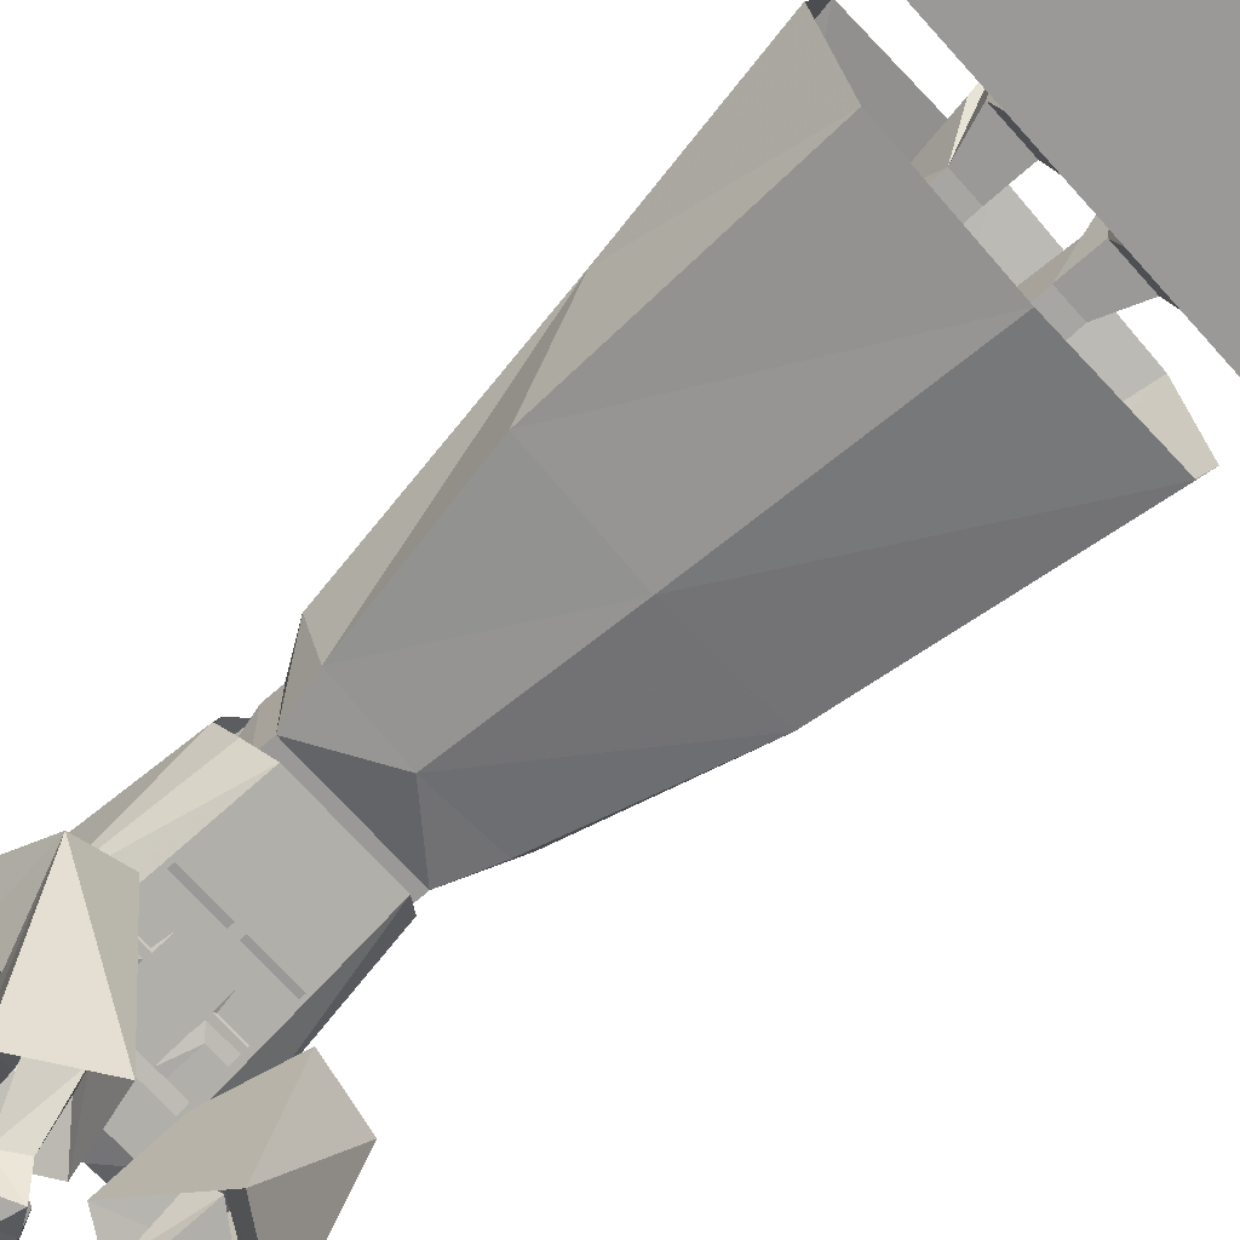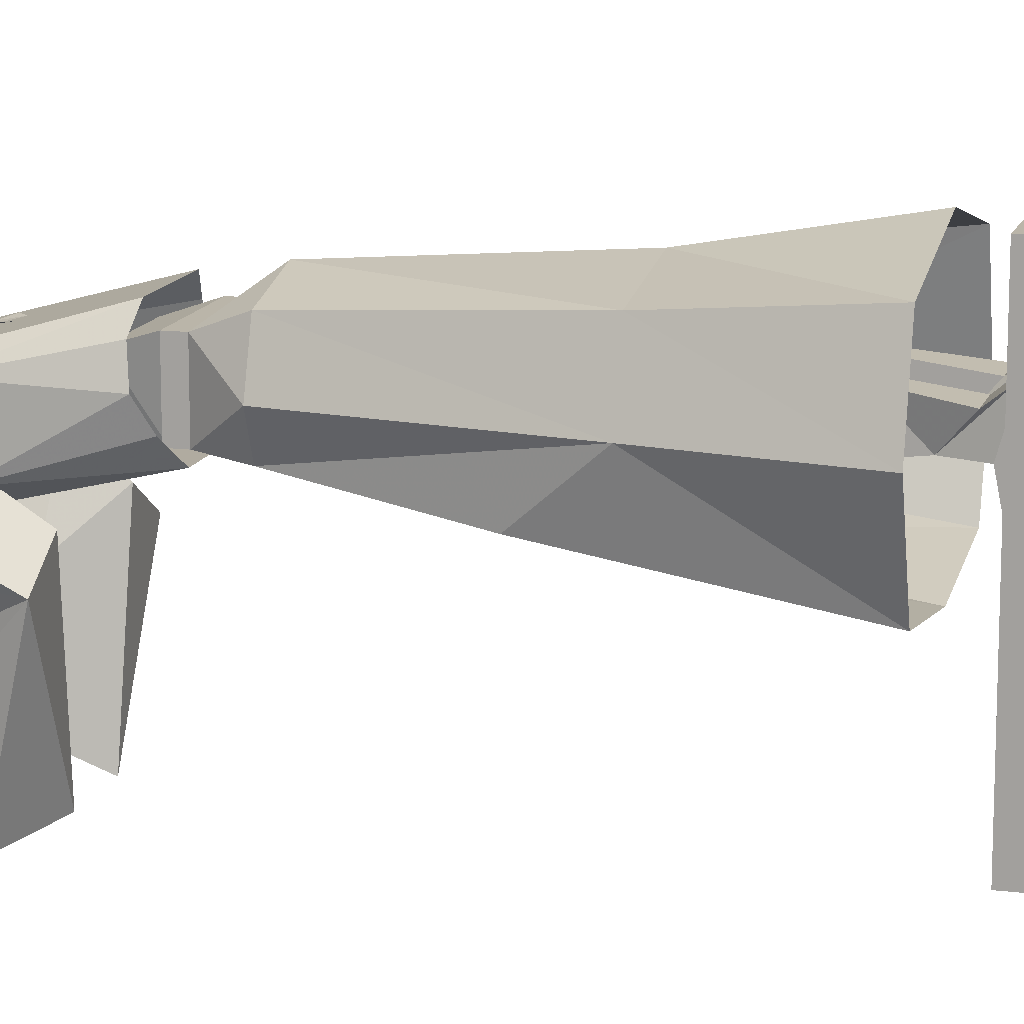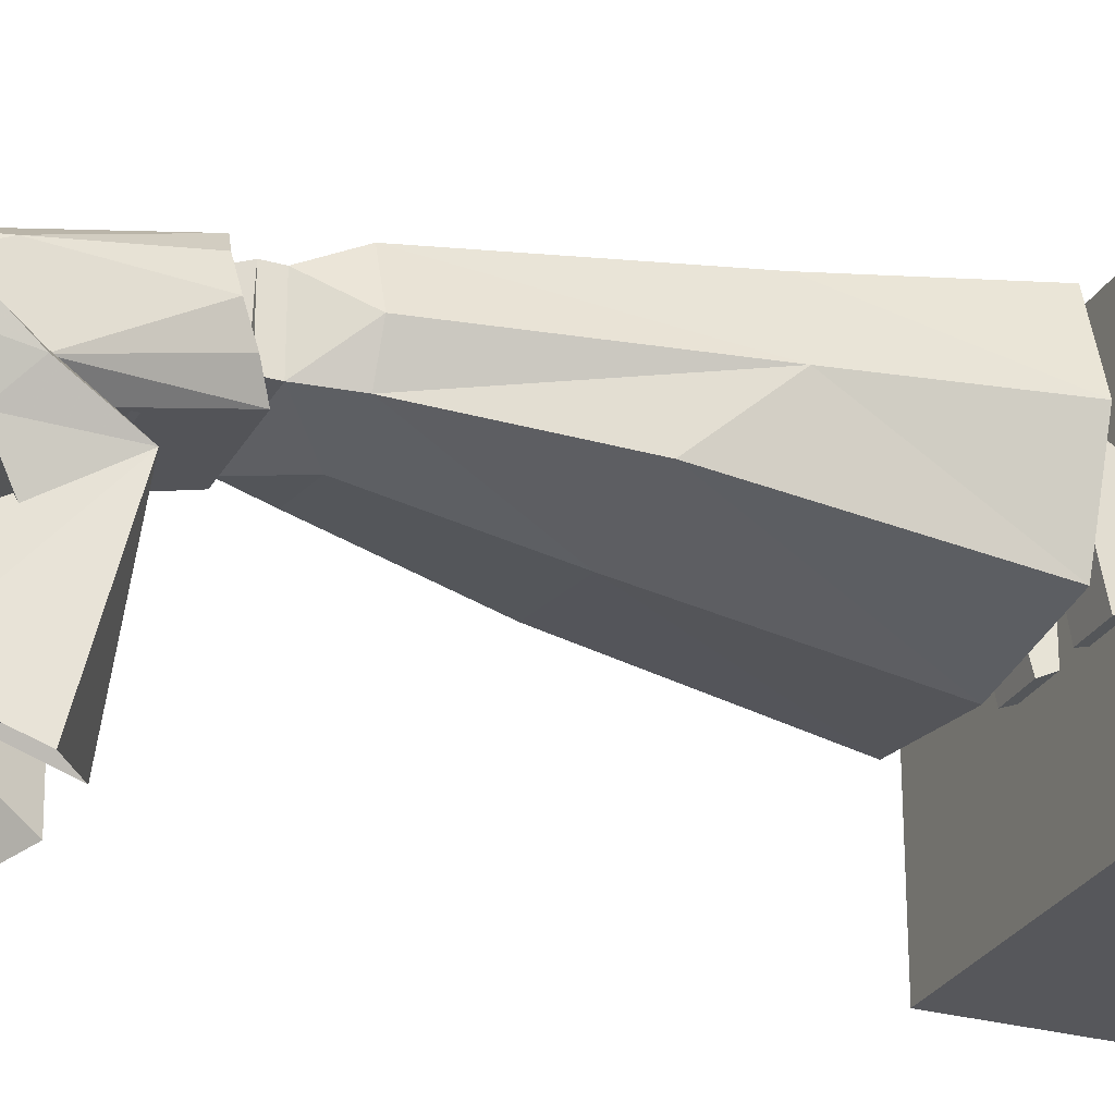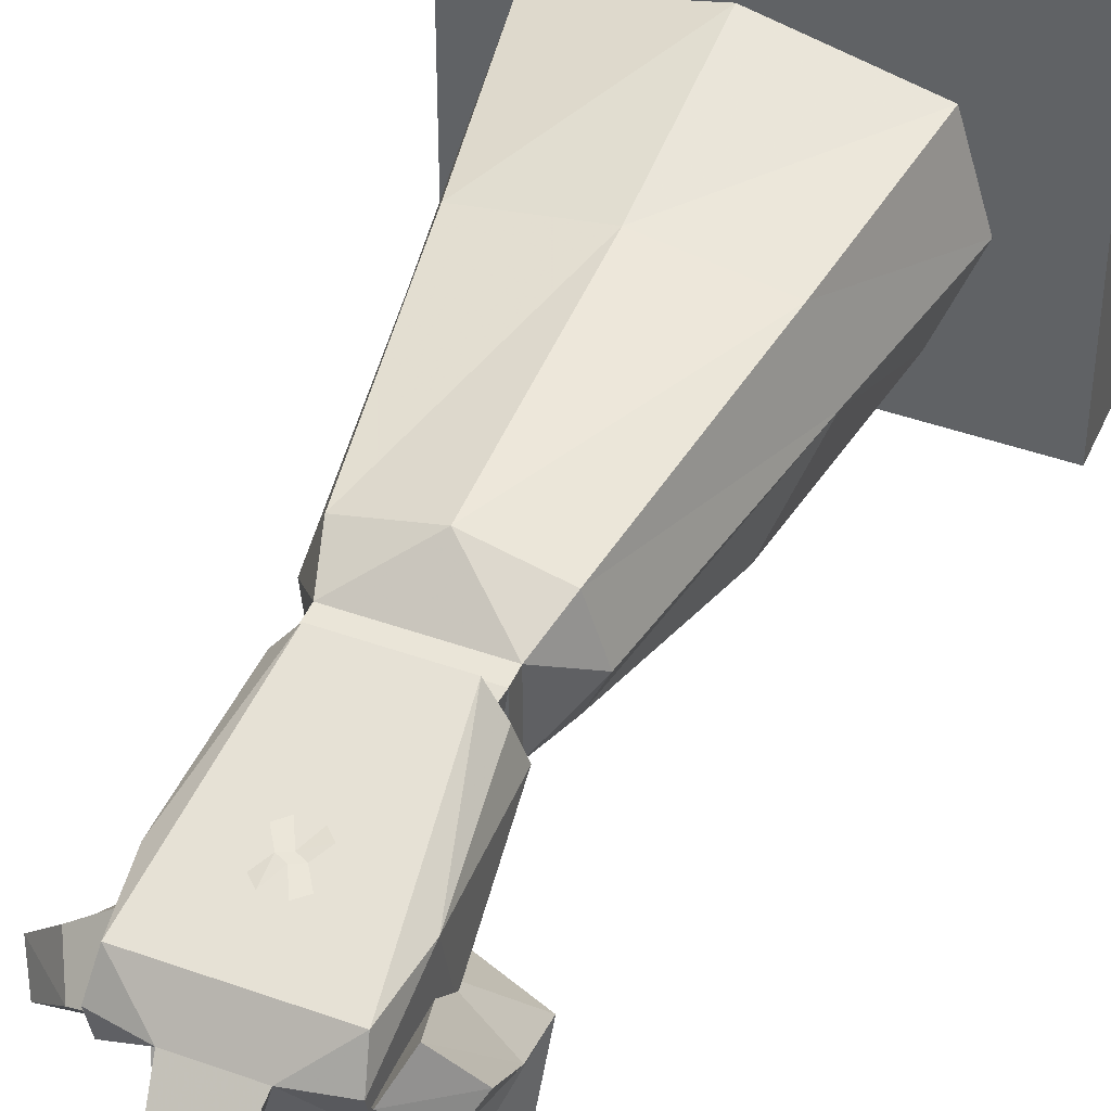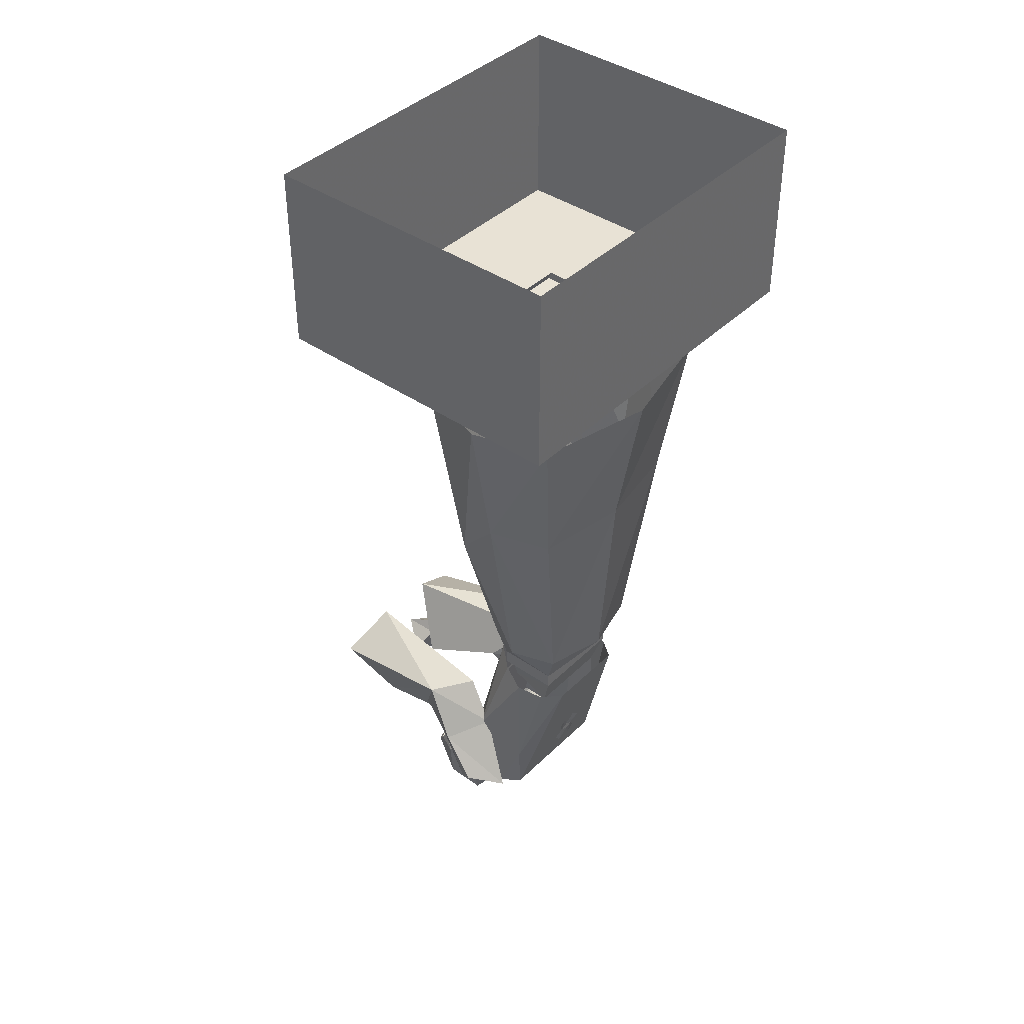
<metadata>
{"format":"obj","ext":"obj","renderer":"f3d","projection":"perspective","resolution":1024,"background":"white","views":[{"elev":-69.0,"azim":131.6,"up":"+Z"},{"elev":13.6,"azim":105.3,"up":"+Z"},{"elev":-27.2,"azim":66.5,"up":"+Z"},{"elev":44.6,"azim":22.6,"up":"+Z"},{"elev":40.7,"azim":-49.7,"up":"+Y"}]}
</metadata>
<code>
o unused/1489
v 10 -227 -19
v 7 -229 -26
v 8 -226 -24
v 8 -223 -22
v 8 -222 -18
v 10 -225 -15
v 10 -228 -14
v 10 -236 -18
v 5 -236 -25
v 0 -231 -26
v 0 -229 -26
v 3 -225 -26
v 3 -226 -24
v 3 -224 -22
v 1 -223 -22
v 0 -225 -25
v 0 -222 -23
v 0 -217 -21
v 2 -218 -18
v 5 -221 -21
v 5 -222 -21
v 6 -216 -12
v 10 -224 -12
v 10 -226 -13
v 11 -228 -14
v 10 -230 -13
v 7 -241 -10
v 5 -242 -19
v -5 -236 -25
v -7 -229 -26
v -3 -225 -26
v -8 -226 -24
v -10 -227 -19
v -8 -223 -22
v -3 -226 -24
v -10 -225 -15
v -10 -226 -13
v -10 -224 -12
v -6 -216 -12
v -8 -222 -18
v -10 -228 -14
v -11 -229 -10
v -10 -225 -10
v -3 -216 -7
v 0 -213 -13
v -2 -218 -18
v -5 -221 -21
v 8 -225 -4
v 3 -216 -7
v 5 -227 0
v 10 -229 -10
v 10 -225 -10
v -7 -213 -3
v 7 -213 -3
v 7 -217 9
v -7 -217 9
v -5 -227 0
v -7 -241 -10
v 0 -242 -13
v -5 -242 -19
v -10 -236 -18
v -10 -230 -13
v -11 -228 -14
v -11 -230 -13
v -10 -229 -10
v -8 -225 -4
v -13 -206 -5
v 0 -206 -5
v 13 -206 -5
v 17 -213 1
v 17 -215 9
v 16 -211 16
v 0 -211 16
v -16 -211 16
v -17 -215 9
v -17 -213 1
v -18 -193 2
v -11 -163 5
v 11 -163 5
v 18 -193 2
v 18 -197 17
v 11 -169 28
v -11 -169 28
v -18 -197 17
v -17 -169 16
v -15 -166 10
v -3 -224 -22
v -1 -223 -22
v -5 -222 -21
v 11 -229 -10
v 11 -230 -13
v 10 -70 16
v 8 -70 16
v 8 -98 16
v 10 -98 16
v 8 -112 16
v 10 -112 16
v 10 -140 16
v 8 -140 16
v -8 -70 16
v -10 -70 16
v -10 -98 16
v -8 -98 16
v -10 -112 16
v -8 -112 16
v -8 -140 16
v -10 -140 16
v 13 -162 8
v -13 -162 8
v 0 -152 4
v 16 -152 7
v 20 -152 16
v 13 -162 24
v 13 -166 8
v -13 -166 8
v -13 -162 24
v -20 -152 16
v -16 -152 7
v -24 -116 2
v 0 -116 -2
v 24 -116 2
v 29 -100 16
v 16 -152 28
v 0 -152 32
v 13 -166 24
v -13 -166 24
v -11 -175 21
v 11 -175 21
v 11 -166 8
v 8 -175 8
v -11 -166 8
v -8 -175 8
v -16 -152 28
v -29 -100 16
v 0 -100 36
v -24 -100 32
v -30 -62 36
v -36 -62 16
v -28 -62 -6
v 0 -62 -10
v 28 -62 -6
v 36 -62 16
v 24 -100 32
v 30 -62 36
v 0 -62 43
v 15 -51 24
v 15 -56 20
v 12 -62 13
v 15 -54 13
v 15 -46 21
v 5 -51 24
v 6 -56 20
v 12 -71 22
v 15 -46 0
v 15 -51 -2
v 5 -51 -2
v 3 -46 0
v 6 -54 13
v 3 -46 21
v 6 -62 13
v 6 -70 12
v 6 -71 22
v 12 -70 12
v -12 -62 13
v -15 -56 20
v -15 -51 24
v -15 -54 13
v -6 -62 13
v -6 -70 12
v -12 -70 12
v -12 -71 22
v -15 -46 21
v -15 -46 0
v -5 -51 24
v -3 -46 21
v -6 -54 13
v -3 -46 0
v -5 -51 -2
v -15 -51 -2
v -6 -56 20
v -6 -71 22
v -11 -199 -4
v -11 -197 -3
v -7 -197 -3
v -1 -199 -4
v -5 -197 -3
v -1 -197 -3
v -7 -191 -2
v -5 -189 -1
v -11 -189 -1
v -11 -191 -2
v 7 -197 -3
v 11 -197 -3
v 11 -199 -4
v 1 -199 -4
v 5 -197 -3
v 7 -191 -2
v 5 -189 -1
v 11 -189 -1
v 11 -191 -2
v 1 -197 -3
v -7 -181 1
v -11 -181 1
v -11 -179 1
v -1 -179 1
v -5 -181 1
v -7 -187 0
v -5 -188 -1
v -11 -188 -1
v -11 -187 0
v -1 -181 1
v 11 -179 1
v 11 -181 1
v 7 -181 1
v 1 -179 1
v 5 -181 1
v 1 -181 1
v 7 -187 0
v 5 -188 -1
v 11 -188 -1
v 11 -187 0
v -2 -196 21
v -4 -199 20
v -2 -201 20
v 0 -197 21
v 0 -195 21
v -2 -191 22
v -4 -193 22
v 2 -201 20
v 4 -199 20
v 2 -196 21
v 4 -193 22
v 2 -191 22
v -15 -170 23
v 17 -169 16
v 15 -170 23
v 15 -166 10
v -17 -192 4
v -15 -181 -4
v -26 -181 -11
v -28 -195 -3
v -22 -209 14
v -11 -203 -7
v -8 -193 -15
v -9 -182 -46
v -23 -190 -49
v -15 -207 -39
v -19 -198 -18
v -2 -200 -36
v -9 -193 -33
v -11 -188 -36
v -17 -191 -38
v -15 -196 -34
v -23 -201 -9
v -19 -193 -22
v -26 -211 1
v -29 -206 6
v -19 -215 8
v 8 -193 -33
v 14 -196 -34
v 14 -207 -39
v 1 -200 -36
v 10 -188 -36
v 8 -182 -46
v 16 -191 -38
v 22 -190 -49
v 25 -181 -11
v 18 -198 -18
v 7 -193 -15
v 14 -181 -4
v 16 -192 4
v 27 -195 -3
v 22 -201 -9
v 18 -193 -22
v 10 -203 -7
v 28 -206 6
v 21 -209 14
v 18 -215 8
v 25 -211 1
v 8 -197 -44
v 7 -200 -41
v 8 -191 -32
v 10 -188 -37
v 12 -200 -44
v 6 -199 -50
v 2 -205 -44
v 9 -210 -44
v 10 -202 -41
v 14 -194 -32
v 16 -192 -38
v 13 -203 -49
v 7 -204 -50
v 4 -208 -47
v 7 -209 -47
v 10 -205 -50
v -11 -188 -37
v -9 -191 -32
v -8 -200 -41
v -9 -197 -44
v -17 -192 -38
v -13 -200 -44
v -15 -194 -32
v -11 -202 -41
v -3 -205 -44
v -7 -199 -50
v -14 -203 -49
v -10 -210 -44
v -5 -208 -47
v -8 -204 -50
v -11 -205 -50
v -8 -209 -47
v -48 0 48
v -48 0 -32
v -48 -48 -32
v -48 -48 48
v 48 0 48
v 48 -48 48
v 48 0 -32
v 48 -48 -32
v -24 -8 -32
v 24 -8 -32
v 24 -32 -32
v -24 -32 -32
f 1 2 3
f 1 3 4
f 1 4 5
f 1 5 6
f 1 6 7
f 1 7 8
f 1 8 2
f 2 8 9
f 2 9 10
f 2 10 11
f 2 11 12
f 2 12 3
f 3 12 13
f 3 13 4
f 4 13 14
f 14 13 15
f 15 13 16
f 15 16 17
f 15 17 18
f 15 18 19
f 15 19 20
f 15 20 21
f 21 20 4
f 4 20 5
f 5 20 19
f 5 19 22
f 5 22 6
f 6 22 23
f 6 23 24
f 6 24 7
f 7 24 24
f 7 24 25
f 7 25 26
f 7 26 8
f 8 26 27
f 8 27 28
f 8 28 9
f 9 28 29
f 9 29 10
f 10 29 30
f 10 30 11
f 11 30 31
f 11 31 16
f 11 16 12
f 12 16 13
f 32 30 33
f 32 33 34
f 32 34 35
f 32 35 31
f 32 31 30
f 36 37 38
f 36 38 39
f 36 39 40
f 36 40 33
f 36 33 41
f 36 41 37
f 37 41 37
f 37 37 38
f 38 37 42
f 38 42 43
f 38 43 44
f 38 44 39
f 39 44 45
f 39 45 46
f 39 46 40
f 40 46 47
f 40 47 34
f 40 34 33
f 48 49 50
f 48 50 27
f 48 27 51
f 48 51 52
f 48 52 49
f 49 52 23
f 49 23 22
f 49 22 45
f 49 45 44
f 49 44 53
f 49 53 54
f 49 54 55
f 49 55 50
f 50 55 56
f 50 56 57
f 50 57 27
f 27 57 58
f 27 58 59
f 27 59 28
f 28 59 60
f 28 60 29
f 29 60 61
f 29 61 30
f 30 61 33
f 33 61 41
f 41 61 62
f 41 62 63
f 41 63 37
f 37 63 42
f 42 63 64
f 42 64 65
f 42 65 43
f 43 65 66
f 43 66 44
f 44 66 57
f 44 57 56
f 44 56 53
f 53 56 67
f 53 67 68
f 53 68 54
f 54 68 69
f 54 69 55
f 55 69 70
f 55 70 71
f 55 71 72
f 55 72 73
f 55 73 56
f 56 73 74
f 56 74 75
f 56 75 76
f 56 76 67
f 67 76 77
f 67 77 78
f 67 78 68
f 68 78 79
f 68 79 69
f 69 79 80
f 69 80 70
f 70 80 71
f 71 80 81
f 71 81 72
f 72 81 82
f 72 82 73
f 73 82 83
f 73 83 74
f 74 83 84
f 74 84 75
f 75 84 76
f 76 84 77
f 77 84 85
f 77 85 86
f 77 86 78
f 34 87 35
f 35 87 88
f 35 88 16
f 35 16 31
f 34 47 89
f 89 47 88
f 88 47 46
f 88 46 18
f 88 18 17
f 88 17 16
f 25 90 91
f 25 91 26
f 26 91 51
f 26 51 27
f 90 25 24
f 90 24 23
f 90 23 52
f 90 52 51
f 90 51 91
f 23 24 24
f 63 62 64
f 64 62 65
f 65 62 58
f 65 58 66
f 66 58 57
f 58 60 59
f 60 58 61
f 61 58 62
f 19 45 22
f 45 19 46
f 92 93 94
f 92 94 95
f 95 94 96
f 95 96 97
f 96 97 98
f 96 98 99
f 100 101 102
f 100 102 103
f 103 102 104
f 103 104 105
f 104 105 106
f 104 106 107
f 108 109 110
f 108 110 111
f 108 111 112
f 108 112 113
f 108 113 114
f 108 114 109
f 109 114 115
f 109 115 116
f 109 116 117
f 109 117 118
f 109 118 110
f 110 118 119
f 110 119 120
f 110 120 111
f 111 120 121
f 111 121 122
f 111 122 112
f 112 122 123
f 112 123 113
f 113 123 124
f 113 124 116
f 113 116 125
f 113 125 114
f 114 125 126
f 114 126 115
f 115 126 116
f 116 126 125
f 125 126 127
f 125 127 128
f 125 128 129
f 129 128 130
f 129 130 131
f 131 130 132
f 131 132 126
f 126 132 127
f 116 133 117
f 117 133 134
f 117 134 119
f 117 119 118
f 124 133 116
f 133 124 135
f 133 135 136
f 133 136 134
f 134 136 137
f 134 137 138
f 134 138 119
f 119 138 139
f 119 139 120
f 120 139 140
f 120 140 121
f 121 140 141
f 121 141 122
f 122 141 142
f 122 142 143
f 122 143 123
f 123 143 124
f 124 143 135
f 135 143 144
f 135 144 145
f 135 145 136
f 136 145 137
f 142 144 143
f 146 147 148
f 146 148 149
f 146 149 150
f 146 150 151
f 146 151 152
f 146 152 147
f 147 152 153
f 147 153 148
f 147 148 147
f 147 148 148
f 149 154 150
f 154 149 155
f 154 155 156
f 154 156 157
f 157 156 158
f 157 158 159
f 159 158 151
f 159 151 150
f 155 149 158
f 155 158 156
f 160 152 152
f 160 152 160
f 160 152 151
f 160 151 158
f 160 158 149
f 160 149 148
f 160 148 161
f 160 161 162
f 160 162 152
f 152 162 153
f 163 148 153
f 148 163 161
f 164 165 166
f 164 166 167
f 164 167 168
f 164 168 169
f 164 169 170
f 164 170 171
f 164 171 165
f 164 165 165
f 164 165 164
f 172 173 167
f 172 167 166
f 172 166 174
f 172 174 175
f 175 174 176
f 175 176 177
f 177 176 178
f 177 178 173
f 173 178 179
f 173 179 167
f 167 179 176
f 167 176 168
f 168 176 174
f 168 174 180
f 168 180 180
f 168 180 168
f 168 180 181
f 168 181 169
f 180 165 171
f 180 171 181
f 166 165 180
f 166 180 174
f 176 179 178
f 182 183 184
f 182 184 185
f 185 184 186
f 185 186 187
f 188 186 184
f 186 188 189
f 189 188 190
f 190 188 191
f 192 193 194
f 192 194 195
f 192 195 196
f 192 196 197
f 197 196 198
f 197 198 199
f 197 199 200
f 195 201 196
f 202 203 204
f 202 204 205
f 202 205 206
f 202 206 207
f 207 206 208
f 207 208 209
f 207 209 210
f 205 211 206
f 212 213 214
f 212 214 215
f 215 214 216
f 215 216 217
f 218 216 214
f 216 218 219
f 219 218 220
f 220 218 221
f 222 223 224
f 222 224 225
f 222 225 226
f 222 226 227
f 222 227 228
f 229 230 231
f 229 231 225
f 225 231 226
f 226 231 232
f 226 232 233
f 234 85 84
f 234 84 83
f 81 235 236
f 81 236 82
f 235 81 80
f 235 80 237
f 237 80 79
f 238 239 240
f 238 240 241
f 238 241 242
f 238 242 243
f 238 243 244
f 238 244 239
f 239 244 245
f 239 245 240
f 240 245 246
f 240 246 247
f 240 247 248
f 248 247 244
f 244 247 249
f 244 249 245
f 245 249 250
f 245 250 251
f 245 251 246
f 246 251 252
f 246 252 247
f 247 252 253
f 247 253 249
f 249 253 250
f 244 243 254
f 244 254 255
f 255 254 240
f 240 254 241
f 241 254 256
f 241 256 257
f 241 257 242
f 242 257 258
f 242 258 243
f 243 258 256
f 243 256 254
f 258 257 256
f 259 260 261
f 259 261 262
f 259 262 263
f 263 262 264
f 263 264 265
f 265 264 266
f 265 266 260
f 260 266 261
f 261 266 267
f 261 267 268
f 261 268 269
f 261 269 262
f 262 269 264
f 264 269 270
f 264 270 267
f 264 267 266
f 267 270 271
f 267 271 272
f 267 272 273
f 267 273 274
f 274 273 269
f 269 273 275
f 269 275 271
f 269 271 270
f 276 277 278
f 276 278 279
f 276 279 272
f 276 272 277
f 277 272 271
f 277 271 275
f 277 275 278
f 278 275 279
f 279 275 273
f 279 273 272
f 280 281 282
f 280 282 283
f 280 283 284
f 280 284 285
f 280 285 281
f 281 285 286
f 281 286 287
f 281 287 288
f 281 288 289
f 281 289 282
f 284 283 290
f 284 290 288
f 284 288 287
f 284 287 291
f 284 291 285
f 285 291 292
f 285 292 286
f 286 292 293
f 286 293 294
f 286 294 287
f 287 294 291
f 291 294 295
f 291 295 292
f 292 295 293
f 293 295 294
f 288 290 289
f 296 297 298
f 296 298 299
f 296 299 300
f 300 299 301
f 300 301 302
f 302 301 303
f 302 303 297
f 297 303 298
f 298 303 304
f 298 304 299
f 299 304 305
f 299 305 306
f 299 306 301
f 301 306 303
f 303 306 307
f 303 307 304
f 304 307 308
f 304 308 305
f 305 308 309
f 305 309 310
f 305 310 306
f 306 310 307
f 307 310 311
f 307 311 308
f 308 311 309
f 309 311 310
f 312 313 314
f 312 314 315
f 312 315 316
f 316 315 317
f 316 317 318
f 318 317 319
f 318 319 313
f 313 319 314
f 314 319 315
f 315 319 317
f 320 321 322
f 320 322 323

</code>
